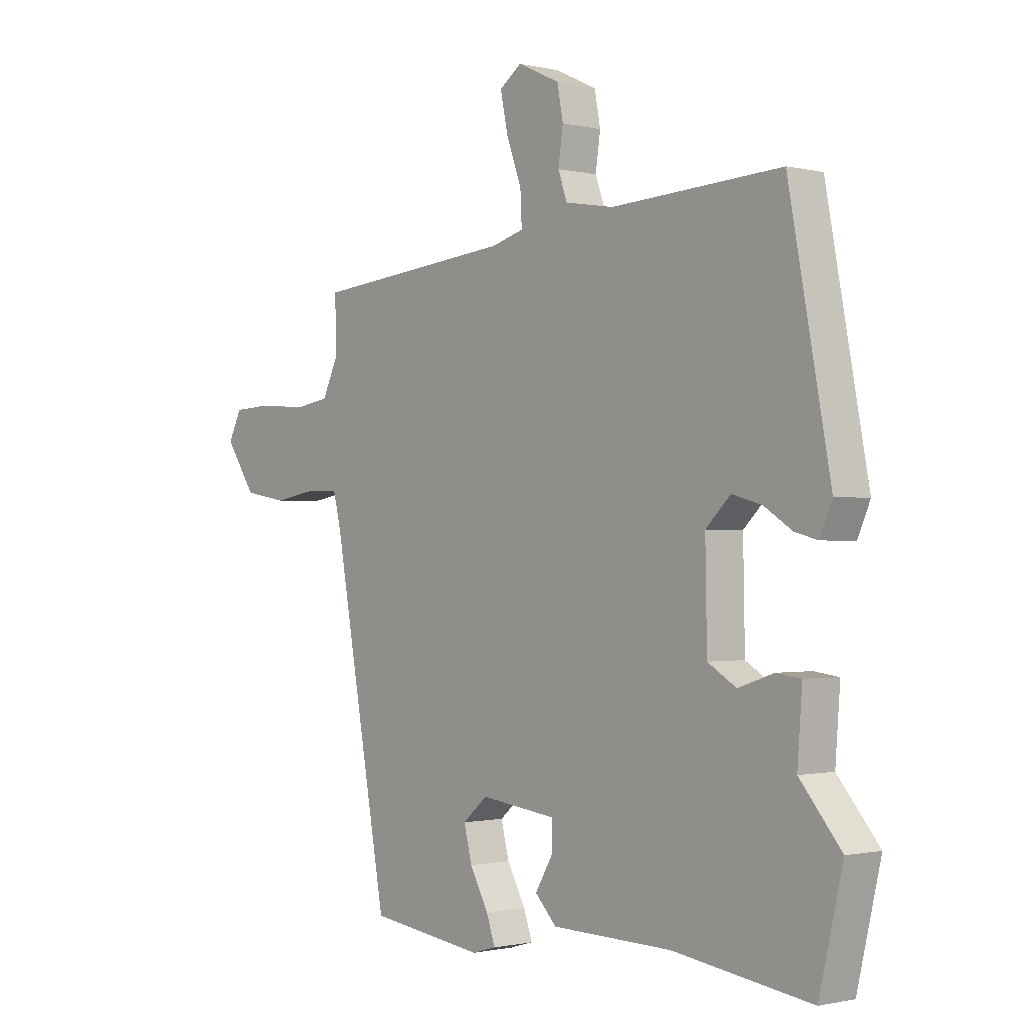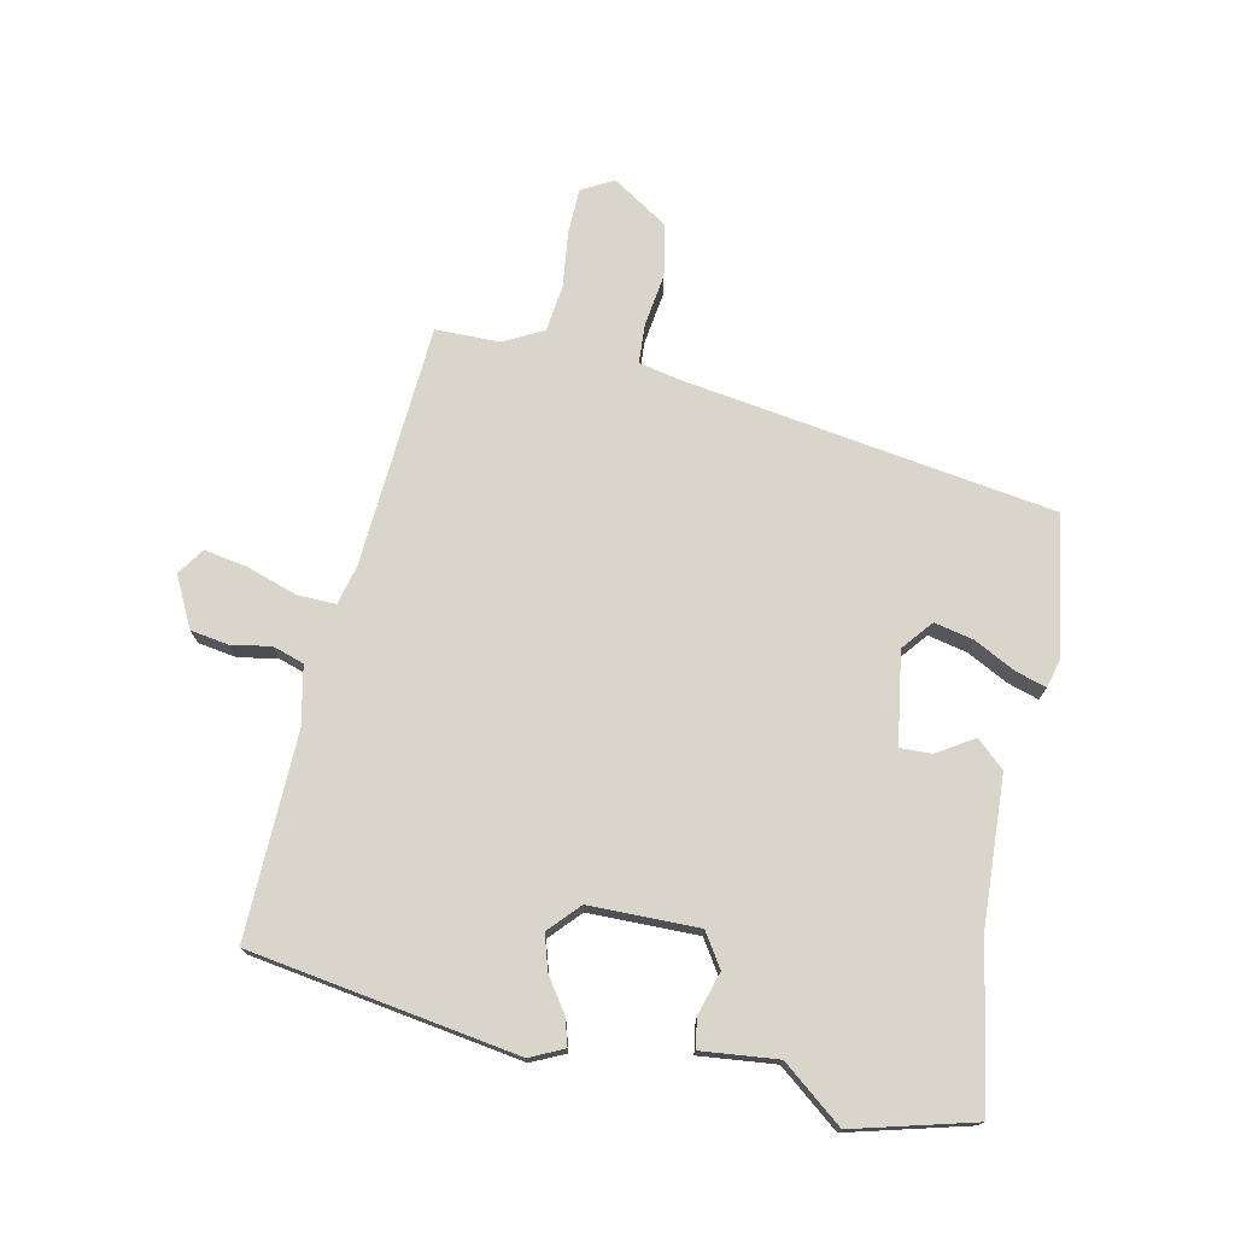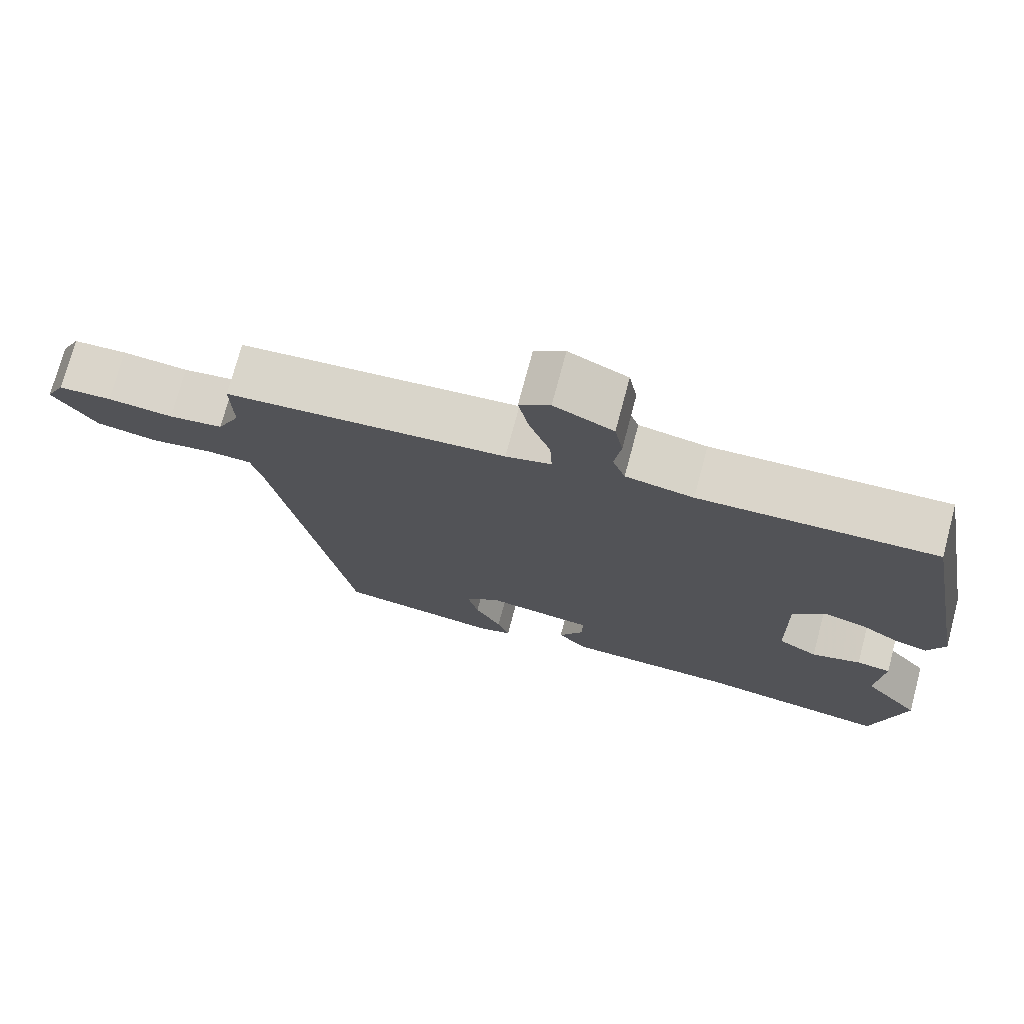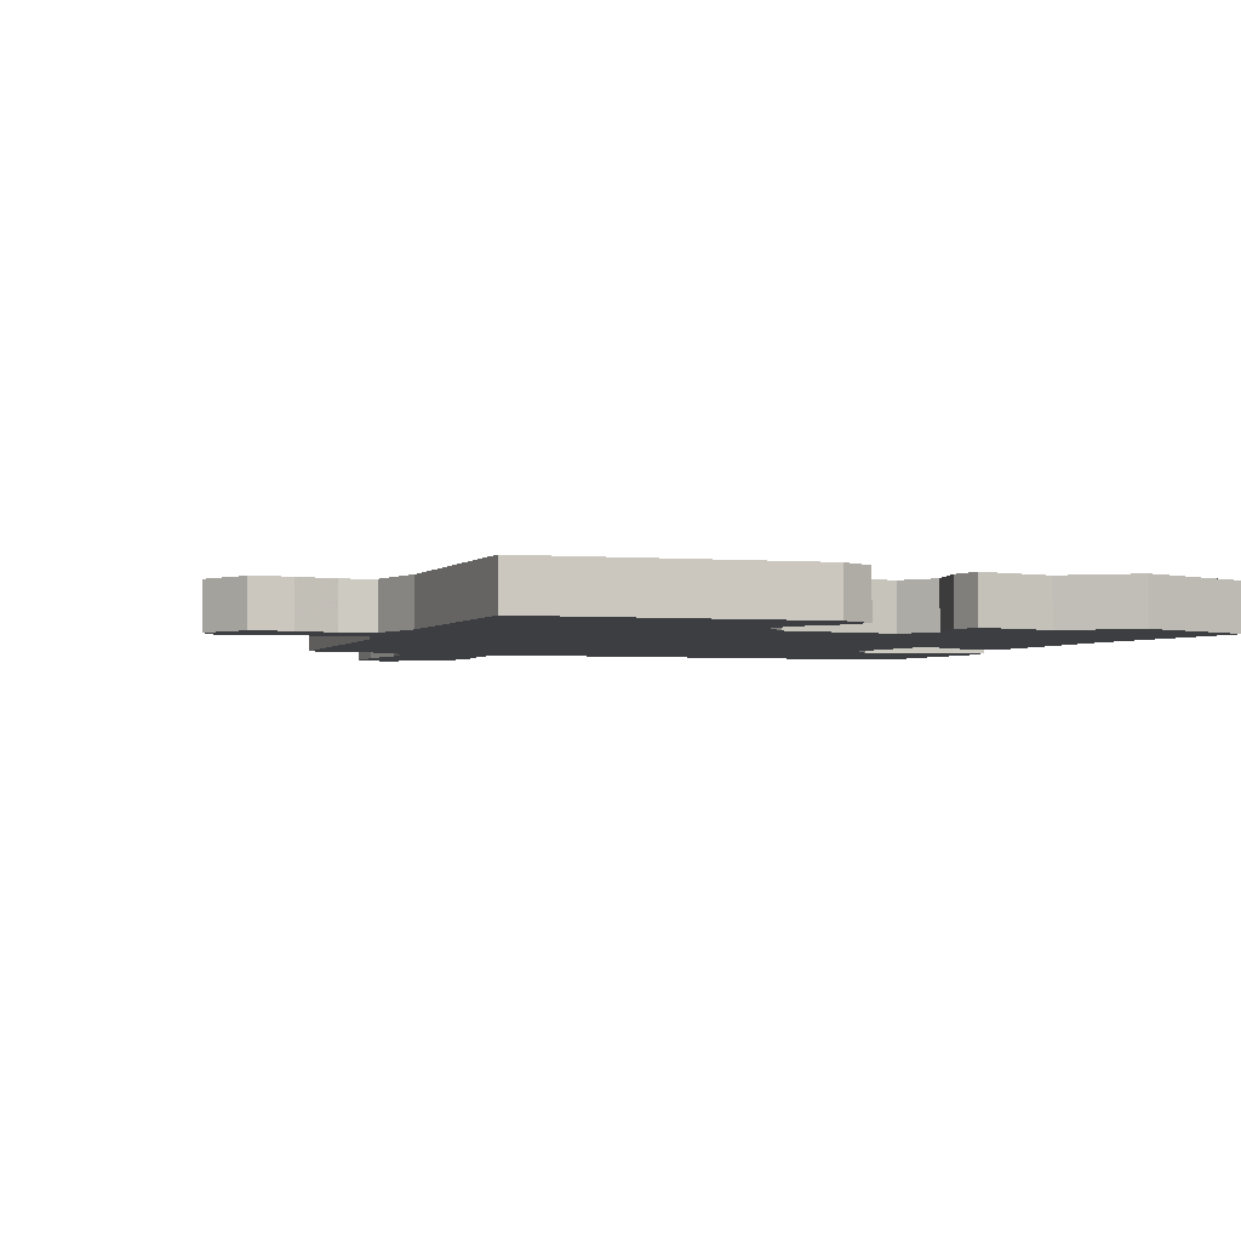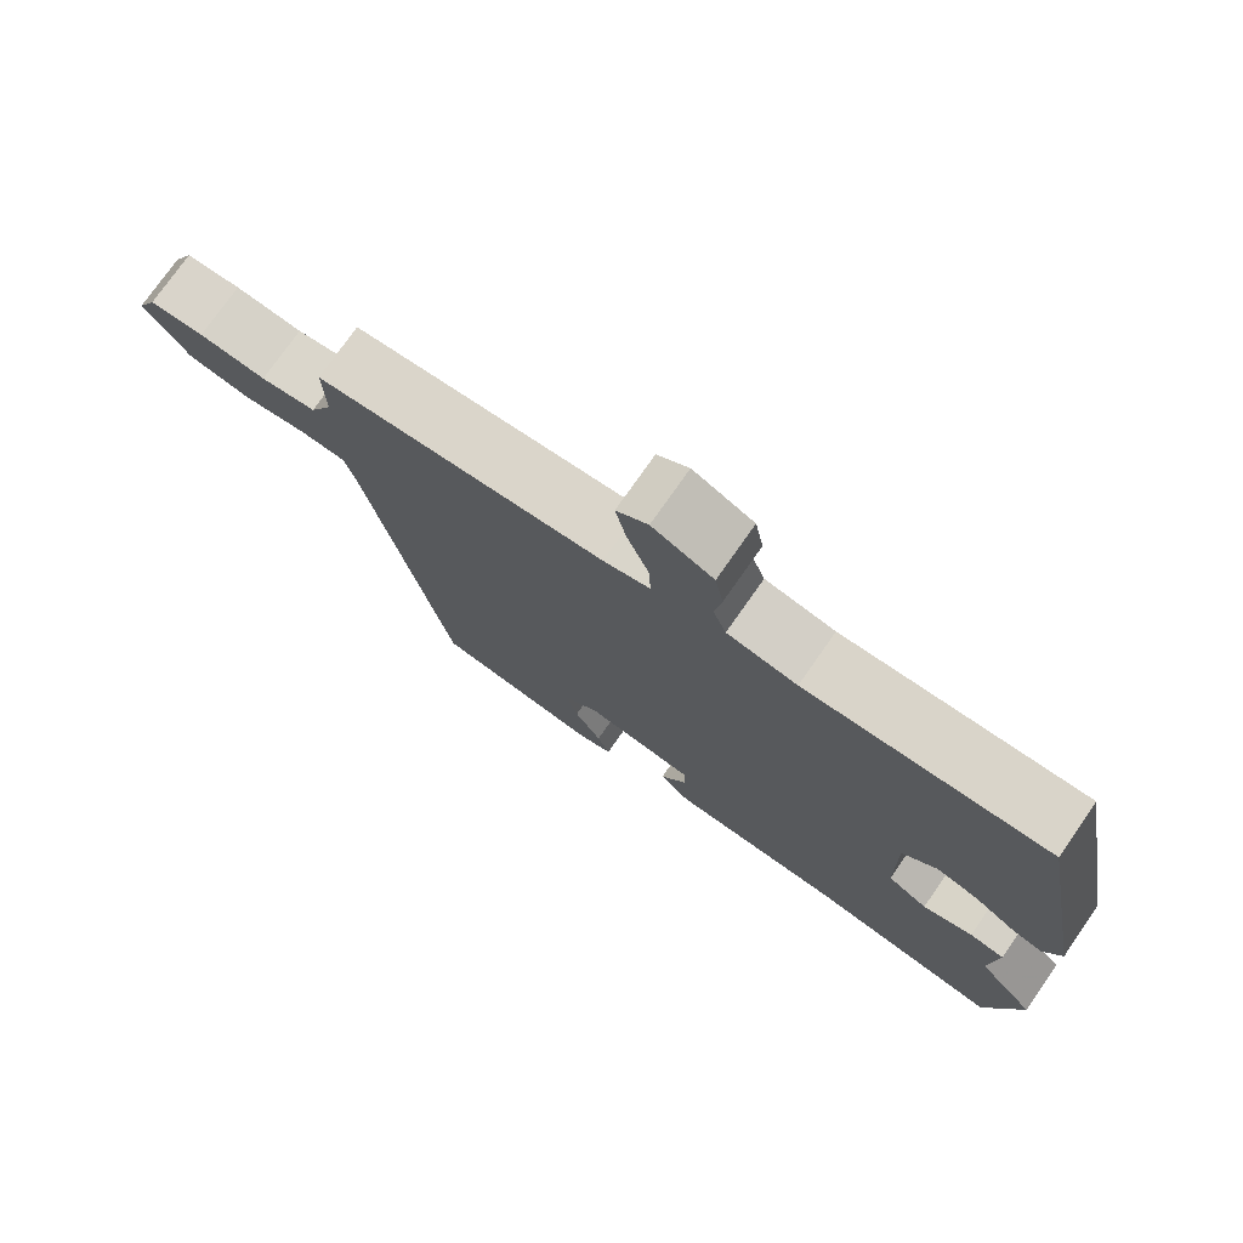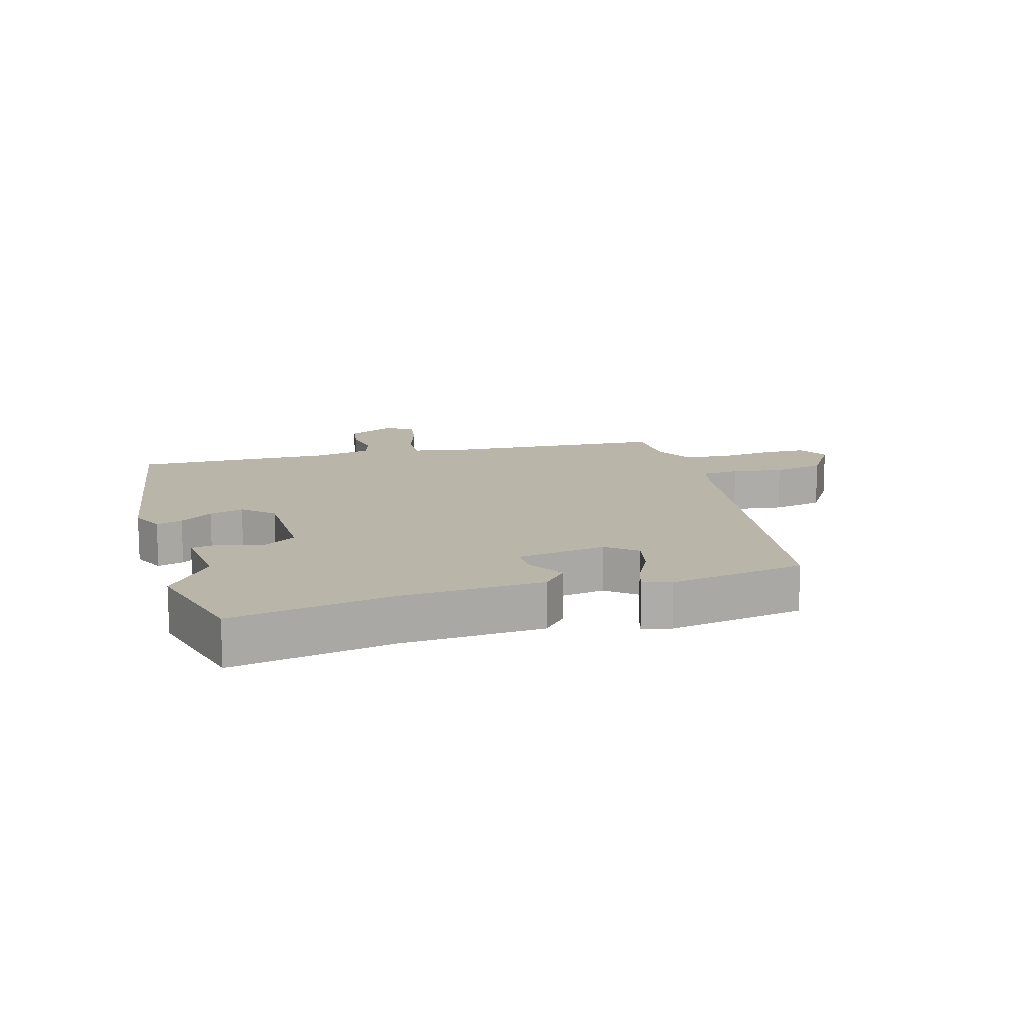
<metadata>
{"format":"obj","ext":"obj","renderer":"f3d","projection":"perspective","resolution":1024,"background":"white","views":[{"elev":-1.0,"azim":49.2,"up":"+Z"},{"elev":74.4,"azim":100.3,"up":"+Y"},{"elev":74.1,"azim":14.9,"up":"+Z"},{"elev":-3.4,"azim":64.6,"up":"+Y"},{"elev":75.9,"azim":35.0,"up":"+Z"},{"elev":13.4,"azim":162.1,"up":"+Y"}]}
</metadata>
<code>
v -0.378 0.07 -0.513
v -0.481 0.07 0.061
v -0.496 0.07 0.123
v -0.556 0.07 0.125
v -0.638 0.07 0.111
v -0.72 0.07 0.125
v -0.777 0.07 0.209
v -0.752 0.07 0.259
v -0.681 0.07 0.263
v -0.594 0.07 0.255
v -0.522 0.07 0.266
v -0.492 0.07 0.329
v -0.494 0.07 0.428
v -0.119 0.07 0.464
v -0.058 0.07 0.481
v -0.061 0.07 0.541
v -0.089 0.07 0.618
v -0.103 0.07 0.685
v -0.062 0.07 0.715
v 0.017 0.07 0.678
v 0.028 0.07 0.619
v 0.019 0.07 0.557
v 0.036 0.07 0.509
v 0.127 0.07 0.493
v 0.444 0.07 0.51
v 0.521 0.07 0.096
v 0.498 0.07 0.043
v 0.456 0.07 0.054
v 0.403 0.07 0.088
v 0.348 0.07 0.103
v 0.302 0.07 0.058
v 0.305 0.07 -0.112
v 0.358 0.07 -0.144
v 0.424 0.07 -0.122
v 0.47 0.07 -0.128
v 0.461 0.07 -0.247
v 0.538 0.07 -0.339
v 0.494 0.07 -0.527
v 0.237 0.07 -0.49
v 0.012 0.07 -0.485
v -0.028 0.07 -0.443
v 0.006 0.07 -0.385
v 0.006 0.07 -0.336
v -0.137 0.07 -0.318
v -0.183 0.07 -0.358
v -0.168 0.07 -0.418
v -0.133 0.07 -0.482
v -0.117 0.07 -0.529
v -0.162 0.07 -0.542
v -0.378 0 -0.513
v -0.481 0 0.061
v -0.496 0 0.123
v -0.556 0 0.125
v -0.638 0 0.111
v -0.72 0 0.125
v -0.777 0 0.209
v -0.752 0 0.259
v -0.681 0 0.263
v -0.594 0 0.255
v -0.522 0 0.266
v -0.492 0 0.329
v -0.494 0 0.428
v -0.119 0 0.464
v -0.058 0 0.481
v -0.061 0 0.541
v -0.089 0 0.618
v -0.103 0 0.685
v -0.062 0 0.715
v 0.017 0 0.678
v 0.028 0 0.619
v 0.019 0 0.557
v 0.036 0 0.509
v 0.127 0 0.493
v 0.444 0 0.51
v 0.521 0 0.096
v 0.498 0 0.043
v 0.456 0 0.054
v 0.403 0 0.088
v 0.348 0 0.103
v 0.302 0 0.058
v 0.305 0 -0.112
v 0.358 0 -0.144
v 0.424 0 -0.122
v 0.47 0 -0.128
v 0.461 0 -0.247
v 0.538 0 -0.339
v 0.494 0 -0.527
v 0.237 0 -0.49
v 0.012 0 -0.485
v -0.028 0 -0.443
v 0.006 0 -0.385
v 0.006 0 -0.336
v -0.137 0 -0.318
v -0.183 0 -0.358
v -0.168 0 -0.418
v -0.133 0 -0.482
v -0.117 0 -0.529
v -0.162 0 -0.542
f 49 1 2
f 48 49 2
f 47 48 2
f 46 47 2
f 45 46 2 3
f 44 45 3
f 43 44 3
f 39 40 41 42
f 39 42 43
f 38 39 43
f 37 38 43
f 36 37 43
f 35 36 43
f 34 35 43
f 33 34 43
f 32 33 43 3
f 27 28 29
f 26 27 29
f 25 26 29
f 24 25 29
f 23 24 29 30
f 20 21 22
f 19 20 22
f 18 19 22
f 17 18 22
f 16 17 22
f 15 16 22 23
f 12 13 14
f 11 12 14 15
f 8 9 10
f 7 8 10
f 6 7 10
f 5 6 10
f 4 5 10
f 3 4 10 11
f 11 15 23
f 3 11 23
f 32 3 23
f 31 32 23
f 23 30 31
f 51 50 98
f 51 98 97
f 51 97 96
f 51 96 95
f 52 51 95 94
f 52 94 93
f 52 93 92
f 91 90 89 88
f 92 91 88
f 92 88 87
f 92 87 86
f 92 86 85
f 92 85 84
f 92 84 83
f 92 83 82
f 52 92 82 81
f 78 77 76
f 78 76 75
f 78 75 74
f 78 74 73
f 79 78 73 72
f 71 70 69
f 71 69 68
f 71 68 67
f 71 67 66
f 71 66 65
f 72 71 65 64
f 63 62 61
f 64 63 61 60
f 59 58 57
f 59 57 56
f 59 56 55
f 59 55 54
f 59 54 53
f 60 59 53 52
f 72 64 60
f 72 60 52
f 72 52 81
f 72 81 80
f 80 79 72
f 1 50 51 2
f 2 51 52 3
f 3 52 53 4
f 4 53 54 5
f 5 54 55 6
f 6 55 56 7
f 7 56 57 8
f 8 57 58 9
f 9 58 59 10
f 10 59 60 11
f 11 60 61 12
f 12 61 62 13
f 13 62 63 14
f 14 63 64 15
f 15 64 65 16
f 16 65 66 17
f 17 66 67 18
f 18 67 68 19
f 19 68 69 20
f 20 69 70 21
f 21 70 71 22
f 22 71 72 23
f 23 72 73 24
f 24 73 74 25
f 25 74 75 26
f 26 75 76 27
f 27 76 77 28
f 28 77 78 29
f 29 78 79 30
f 30 79 80 31
f 31 80 81 32
f 32 81 82 33
f 33 82 83 34
f 34 83 84 35
f 35 84 85 36
f 36 85 86 37
f 37 86 87 38
f 38 87 88 39
f 39 88 89 40
f 40 89 90 41
f 41 90 91 42
f 42 91 92 43
f 43 92 93 44
f 44 93 94 45
f 45 94 95 46
f 46 95 96 47
f 47 96 97 48
f 48 97 98 49
f 49 98 50 1

</code>
